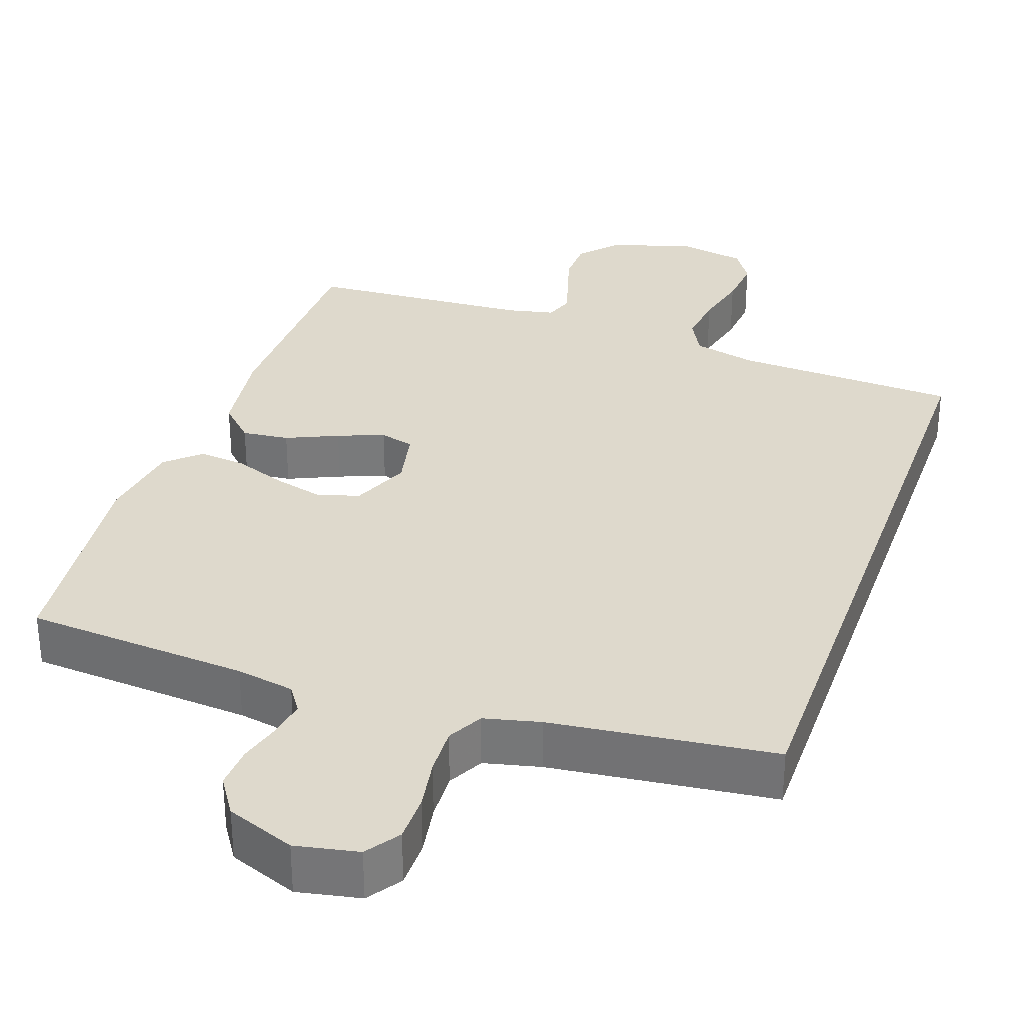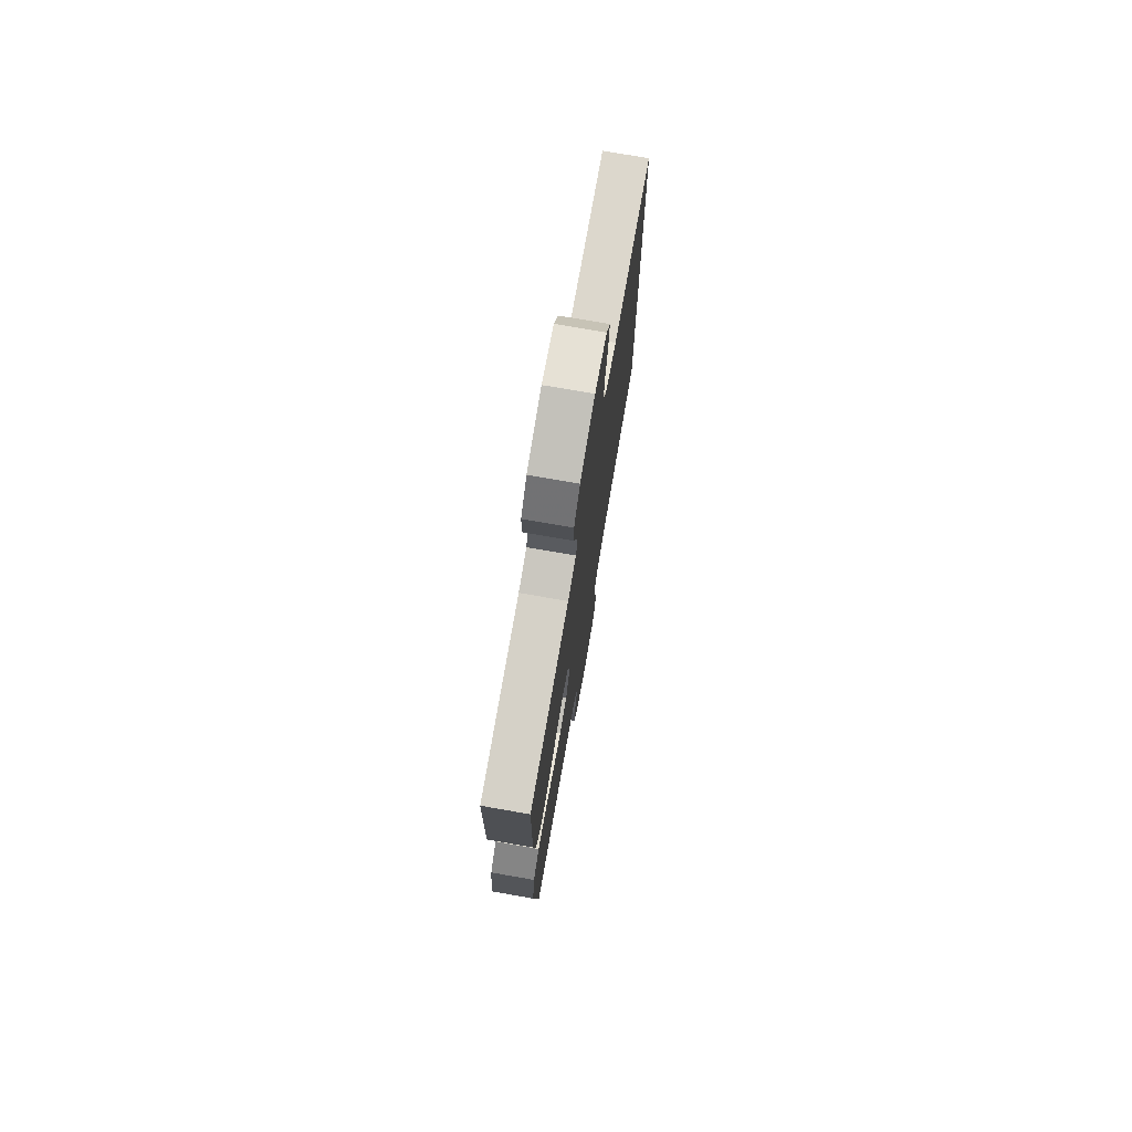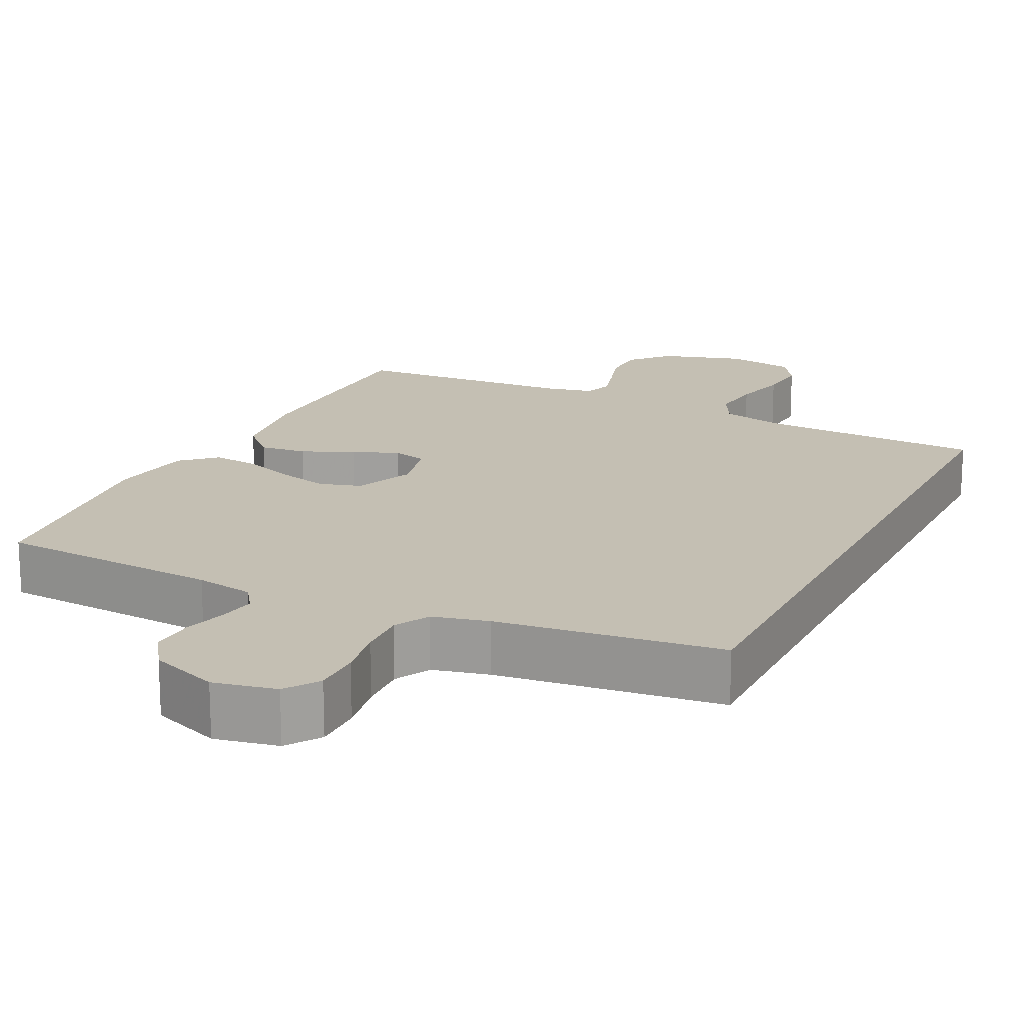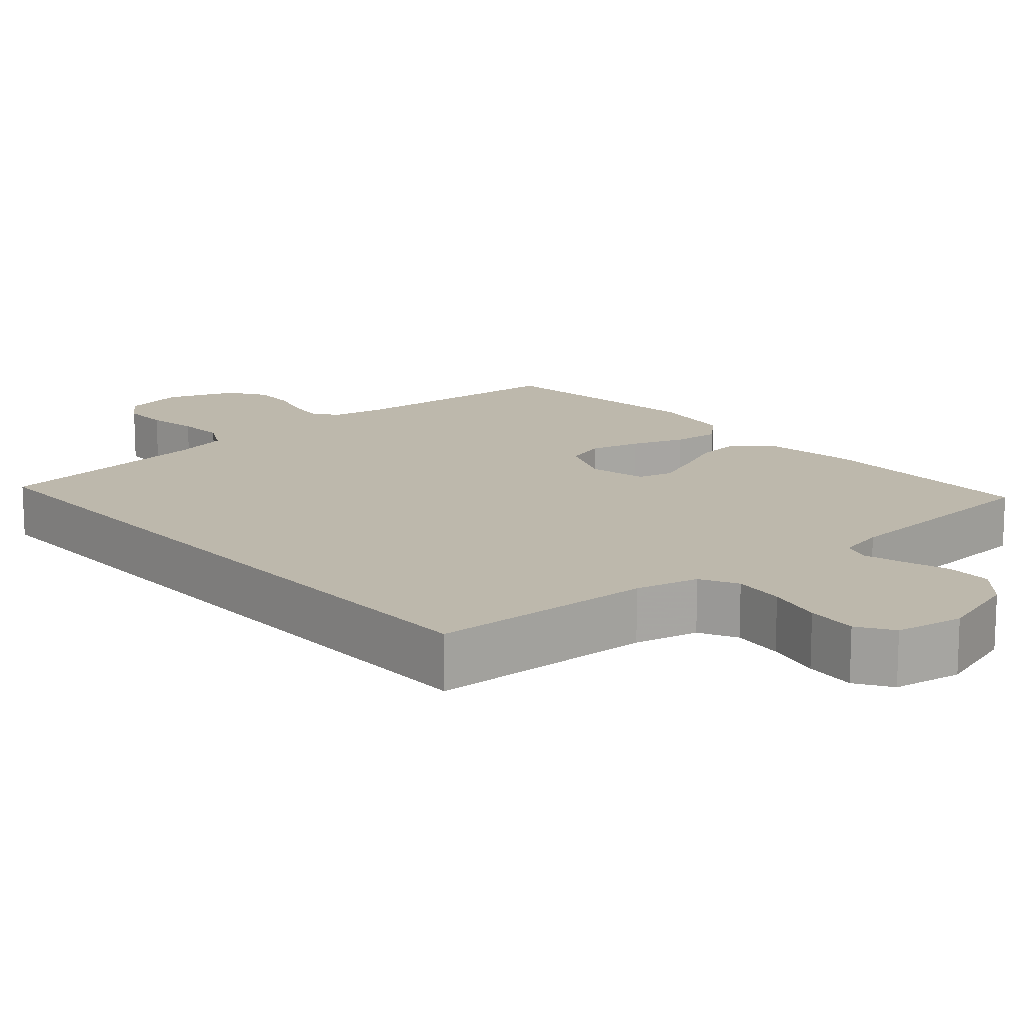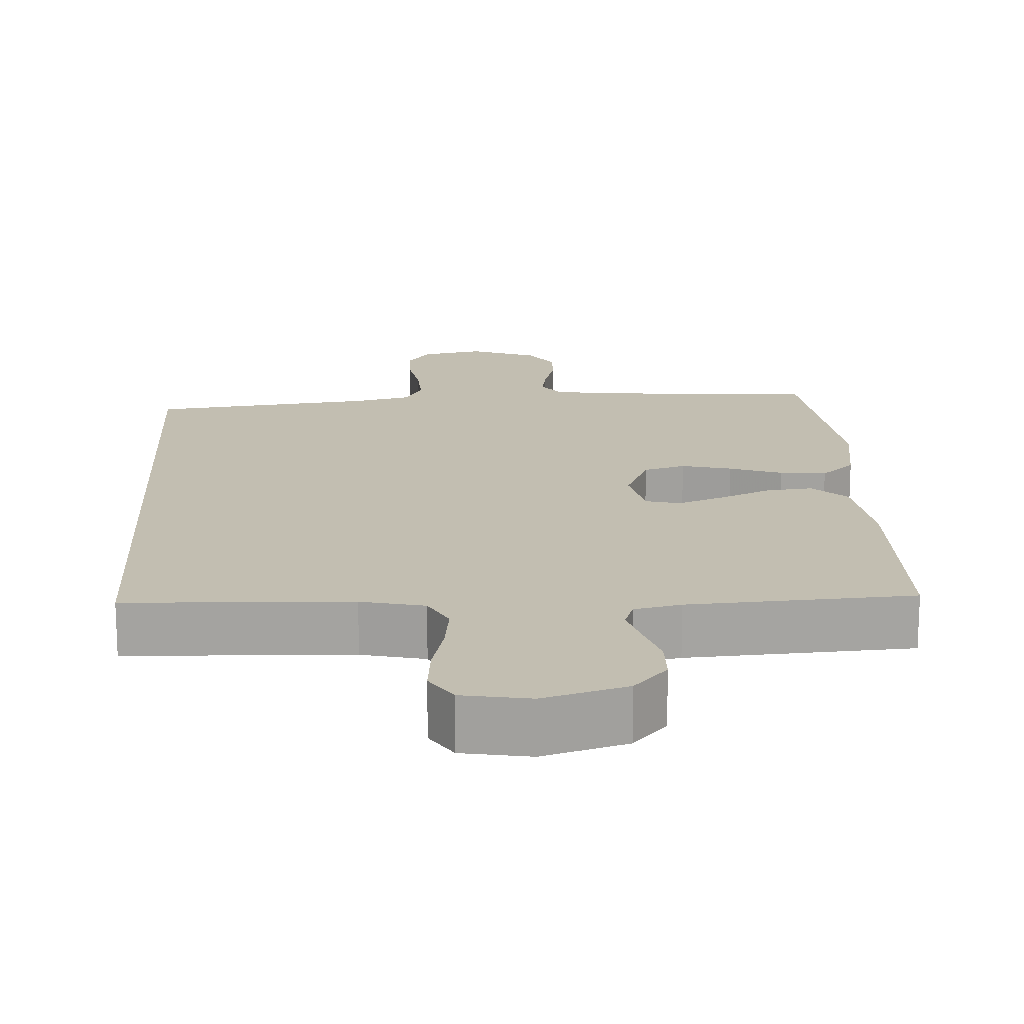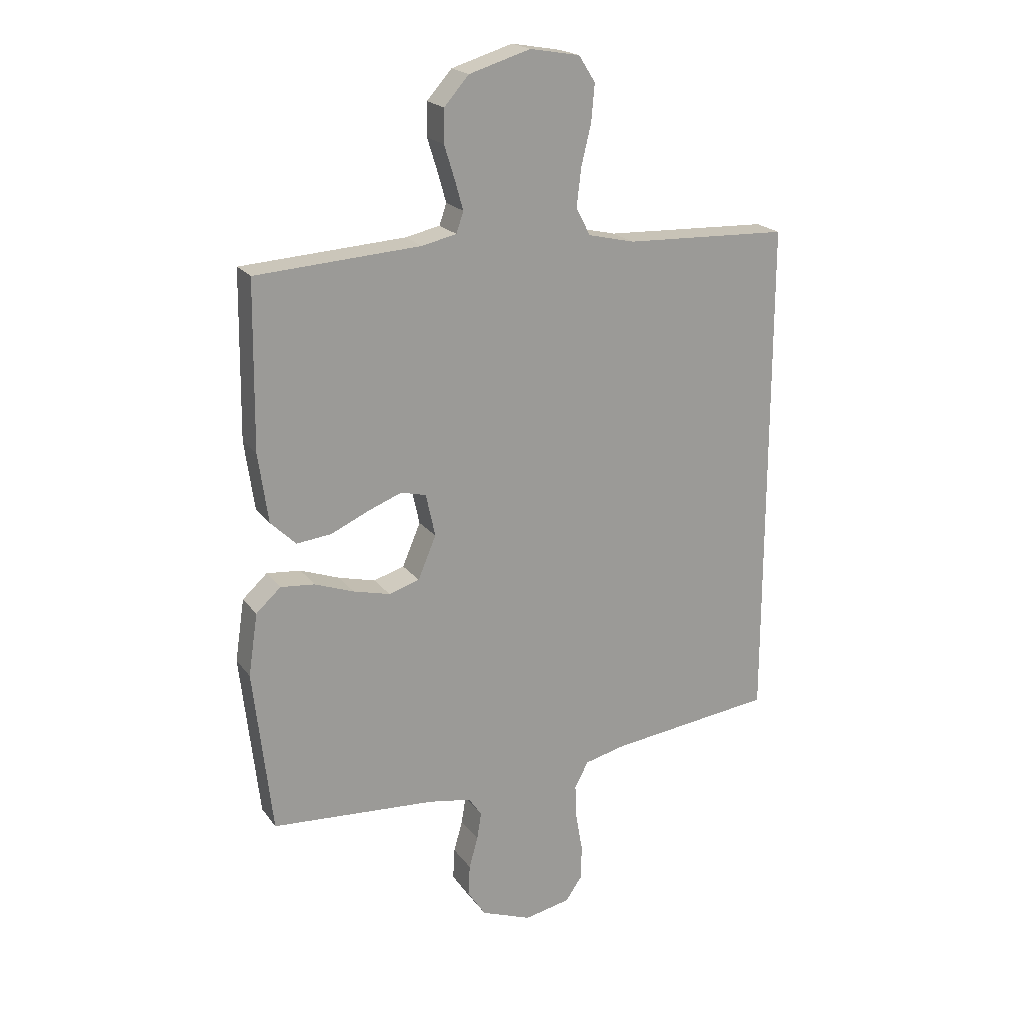
<metadata>
{"format":"obj","ext":"obj","renderer":"f3d","projection":"perspective","resolution":1024,"background":"white","views":[{"elev":32.2,"azim":-160.6,"up":"+Y"},{"elev":75.2,"azim":99.9,"up":"+Z"},{"elev":17.8,"azim":-153.9,"up":"+Y"},{"elev":14.7,"azim":-41.3,"up":"+Y"},{"elev":17.1,"azim":-3.1,"up":"+Y"},{"elev":20.4,"azim":154.3,"up":"+Z"}]}
</metadata>
<code>
v -0.5 0.07 0.474
v -0.2 0.07 0.486
v -0.115 0.07 0.506
v -0.089 0.07 0.556
v -0.097 0.07 0.625
v -0.115 0.07 0.699
v -0.121 0.07 0.767
v -0.091 0.07 0.814
v 0 0.07 0.83
v 0.112 0.07 0.796
v 0.157 0.07 0.745
v 0.158 0.07 0.685
v 0.139 0.07 0.624
v 0.124 0.07 0.571
v 0.137 0.07 0.533
v 0.2 0.07 0.519
v 0.5 0.07 0.5
v 0.504 0.07 0.2
v 0.486 0.07 0.073
v 0.44 0.07 0.028
v 0.377 0.07 0.035
v 0.308 0.07 0.066
v 0.246 0.07 0.09
v 0.2 0.07 0.078
v 0.183 0.07 0
v 0.216 0.07 -0.078
v 0.272 0.07 -0.095
v 0.339 0.07 -0.078
v 0.41 0.07 -0.052
v 0.472 0.07 -0.046
v 0.517 0.07 -0.087
v 0.534 0.07 -0.2
v 0.5 0.07 -0.5
v 0.2 0.07 -0.521
v 0.122 0.07 -0.535
v 0.098 0.07 -0.57
v 0.106 0.07 -0.62
v 0.122 0.07 -0.677
v 0.125 0.07 -0.734
v 0.092 0.07 -0.784
v 0 0.07 -0.819
v -0.084 0.07 -0.802
v -0.115 0.07 -0.757
v -0.115 0.07 -0.693
v -0.103 0.07 -0.624
v -0.1 0.07 -0.56
v -0.125 0.07 -0.513
v -0.2 0.07 -0.495
v -0.5 0.07 -0.459
v -0.5 0 0.474
v -0.2 0 0.486
v -0.115 0 0.506
v -0.089 0 0.556
v -0.097 0 0.625
v -0.115 0 0.699
v -0.121 0 0.767
v -0.091 0 0.814
v 0 0 0.83
v 0.112 0 0.796
v 0.157 0 0.745
v 0.158 0 0.685
v 0.139 0 0.624
v 0.124 0 0.571
v 0.137 0 0.533
v 0.2 0 0.519
v 0.5 0 0.5
v 0.504 0 0.2
v 0.486 0 0.073
v 0.44 0 0.028
v 0.377 0 0.035
v 0.308 0 0.066
v 0.246 0 0.09
v 0.2 0 0.078
v 0.183 0 0
v 0.216 0 -0.078
v 0.272 0 -0.095
v 0.339 0 -0.078
v 0.41 0 -0.052
v 0.472 0 -0.046
v 0.517 0 -0.087
v 0.534 0 -0.2
v 0.5 0 -0.5
v 0.2 0 -0.521
v 0.122 0 -0.535
v 0.098 0 -0.57
v 0.106 0 -0.62
v 0.122 0 -0.677
v 0.125 0 -0.734
v 0.092 0 -0.784
v 0 0 -0.819
v -0.084 0 -0.802
v -0.115 0 -0.757
v -0.115 0 -0.693
v -0.103 0 -0.624
v -0.1 0 -0.56
v -0.125 0 -0.513
v -0.2 0 -0.495
v -0.5 0 -0.459
f 48 49 1 2
f 47 48 2 3
f 46 47 3 4
f 43 44 45
f 42 43 45
f 41 42 45
f 40 41 45
f 39 40 45
f 38 39 45
f 37 38 45
f 36 37 45 46
f 35 36 46 4
f 32 33 34
f 31 32 34
f 30 31 34
f 29 30 34
f 28 29 34
f 27 28 34 35
f 26 27 35
f 35 4 5
f 26 35 5
f 25 26 5
f 20 21 22
f 19 20 22
f 18 19 22
f 17 18 22
f 16 17 22
f 15 16 22 23
f 14 15 23 24
f 11 12 13
f 10 11 13
f 9 10 13
f 8 9 13
f 7 8 13
f 6 7 13
f 5 6 13
f 5 13 14
f 5 14 24 25
f 51 50 98 97
f 52 51 97 96
f 53 52 96 95
f 94 93 92
f 94 92 91
f 94 91 90
f 94 90 89
f 94 89 88
f 94 88 87
f 94 87 86
f 95 94 86 85
f 53 95 85 84
f 83 82 81
f 83 81 80
f 83 80 79
f 83 79 78
f 83 78 77
f 84 83 77 76
f 84 76 75
f 54 53 84
f 54 84 75
f 54 75 74
f 71 70 69
f 71 69 68
f 71 68 67
f 71 67 66
f 71 66 65
f 72 71 65 64
f 73 72 64 63
f 62 61 60
f 62 60 59
f 62 59 58
f 62 58 57
f 62 57 56
f 62 56 55
f 62 55 54
f 63 62 54
f 74 73 63 54
f 1 50 51 2
f 2 51 52 3
f 3 52 53 4
f 4 53 54 5
f 5 54 55 6
f 6 55 56 7
f 7 56 57 8
f 8 57 58 9
f 9 58 59 10
f 10 59 60 11
f 11 60 61 12
f 12 61 62 13
f 13 62 63 14
f 14 63 64 15
f 15 64 65 16
f 16 65 66 17
f 17 66 67 18
f 18 67 68 19
f 19 68 69 20
f 20 69 70 21
f 21 70 71 22
f 22 71 72 23
f 23 72 73 24
f 24 73 74 25
f 25 74 75 26
f 26 75 76 27
f 27 76 77 28
f 28 77 78 29
f 29 78 79 30
f 30 79 80 31
f 31 80 81 32
f 32 81 82 33
f 33 82 83 34
f 34 83 84 35
f 35 84 85 36
f 36 85 86 37
f 37 86 87 38
f 38 87 88 39
f 39 88 89 40
f 40 89 90 41
f 41 90 91 42
f 42 91 92 43
f 43 92 93 44
f 44 93 94 45
f 45 94 95 46
f 46 95 96 47
f 47 96 97 48
f 48 97 98 49
f 49 98 50 1

</code>
